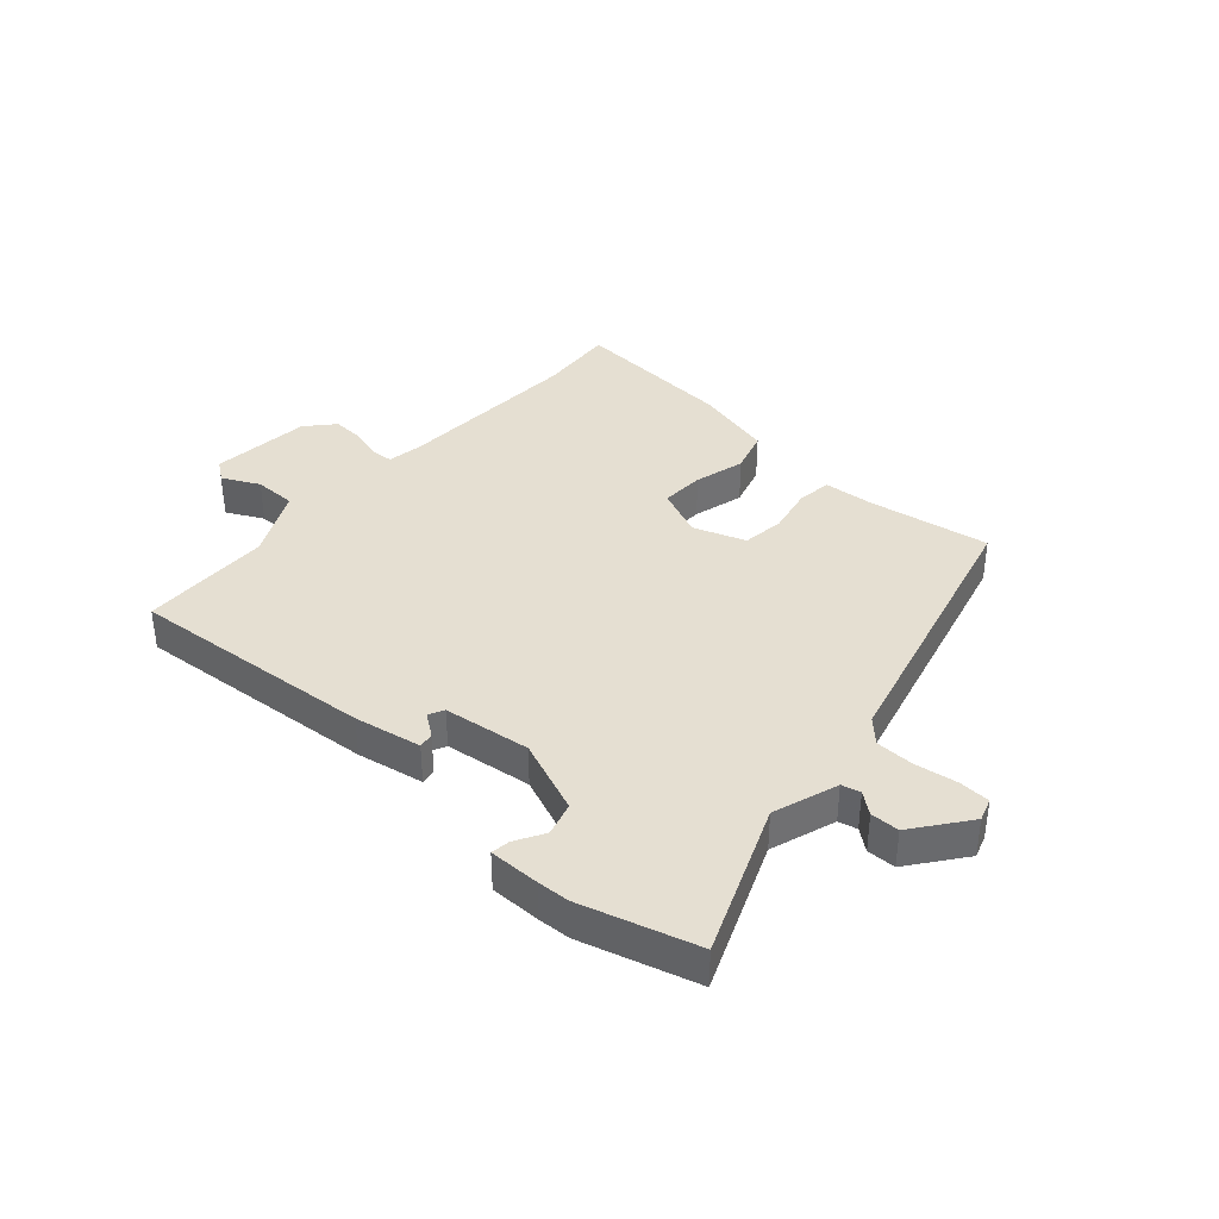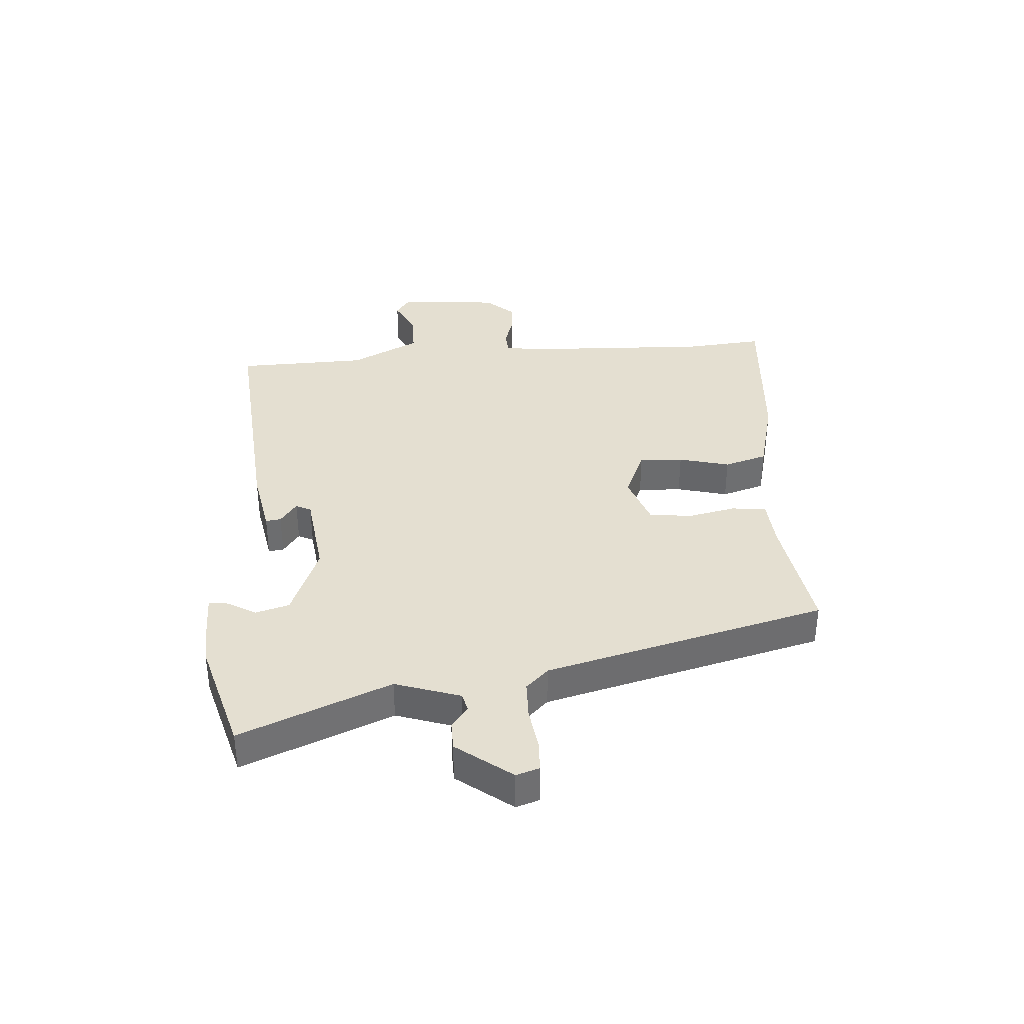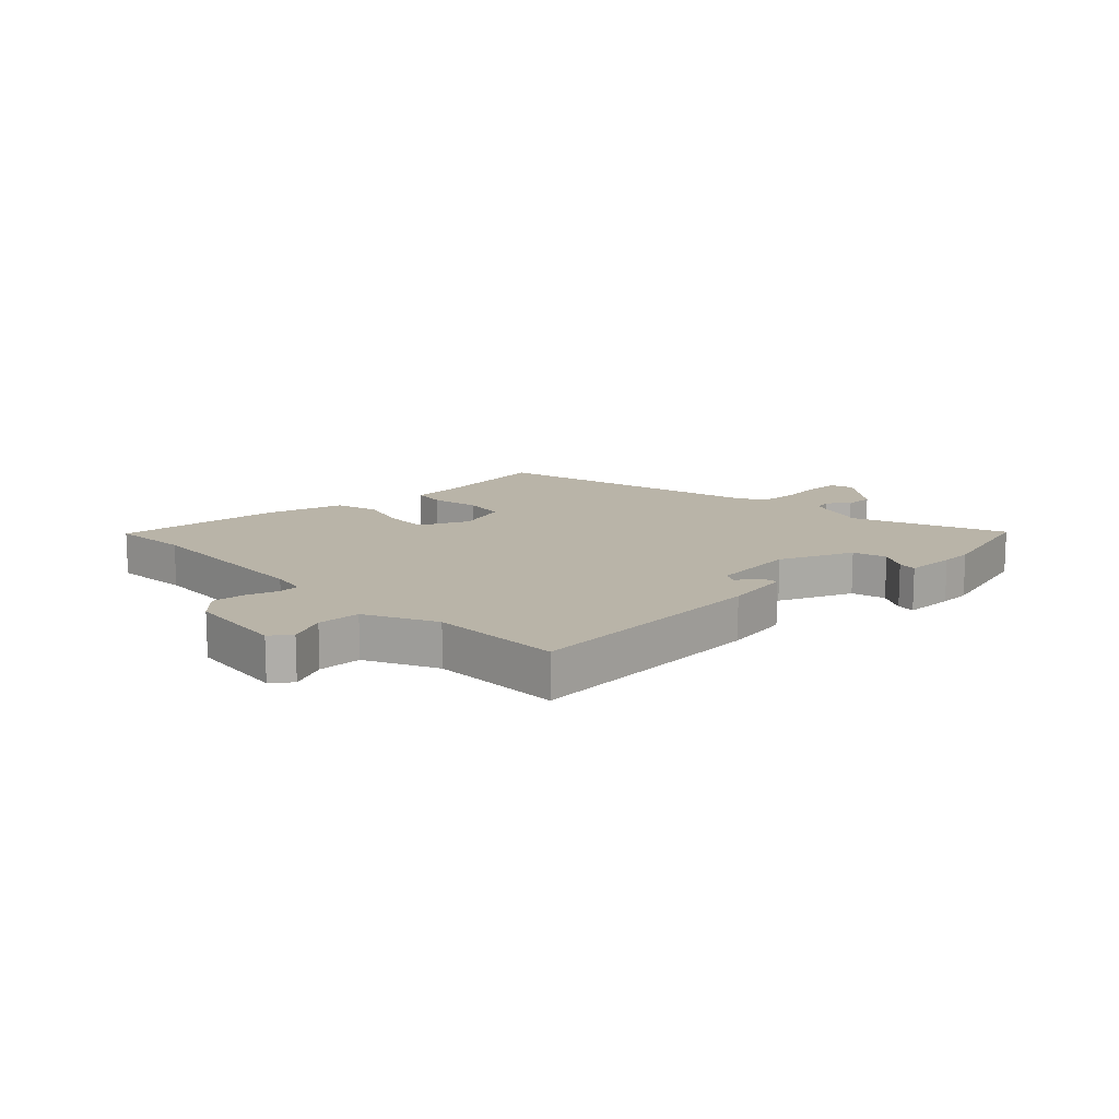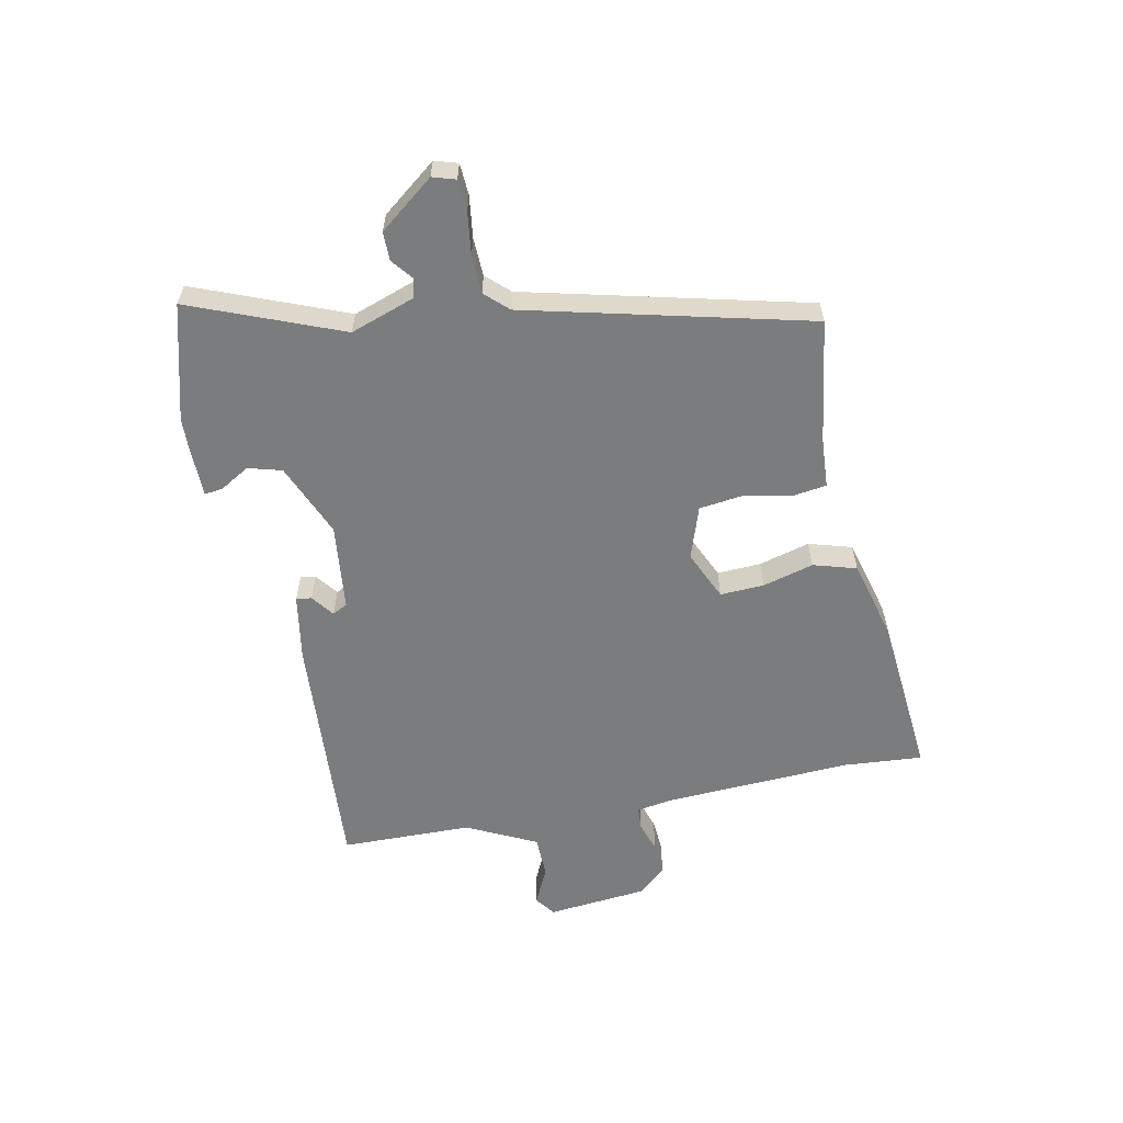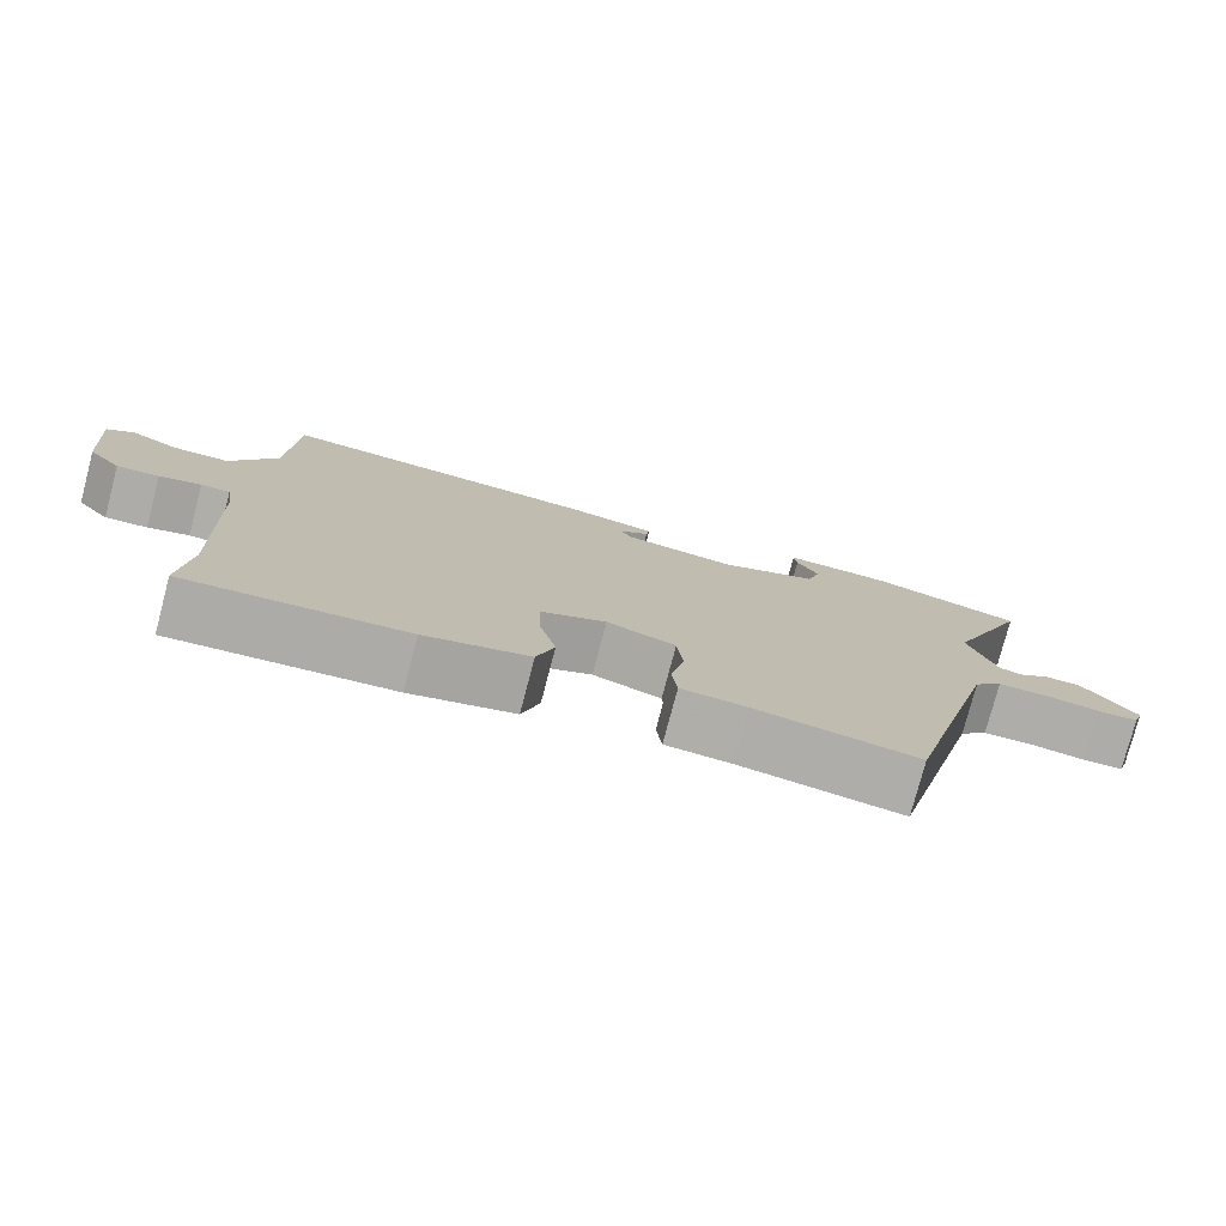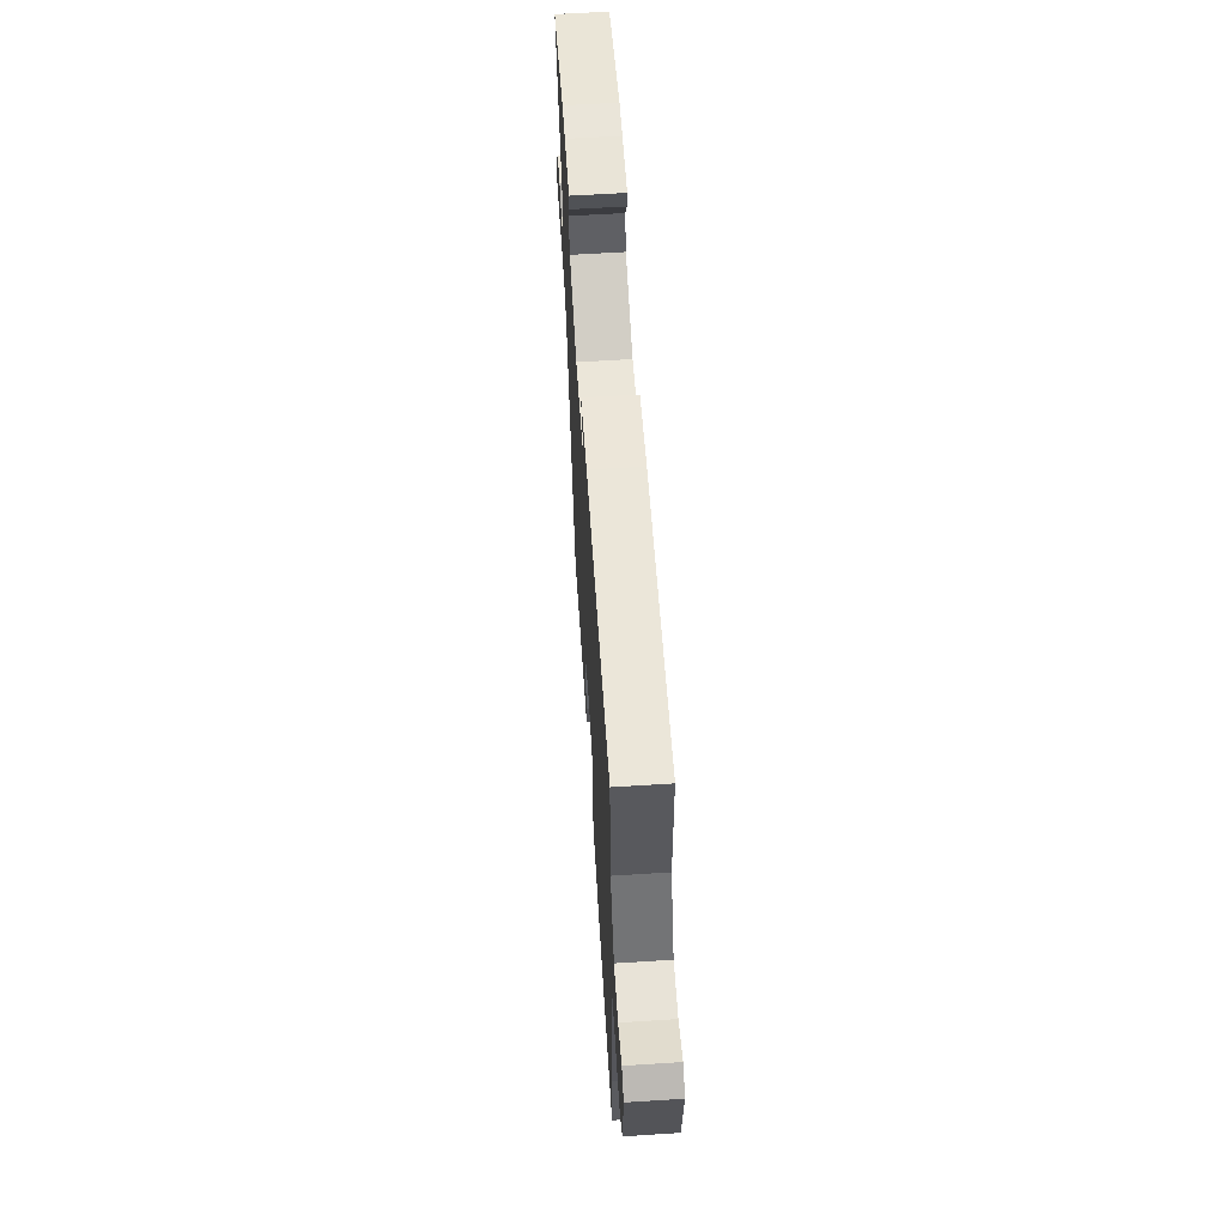
<metadata>
{"format":"obj","ext":"obj","renderer":"f3d","projection":"perspective","resolution":1024,"background":"white","views":[{"elev":37.4,"azim":42.3,"up":"+Y"},{"elev":36.6,"azim":86.4,"up":"+Y"},{"elev":13.1,"azim":-42.6,"up":"+Y"},{"elev":-58.7,"azim":102.6,"up":"+Y"},{"elev":-77.2,"azim":-14.7,"up":"+Z"},{"elev":61.5,"azim":-93.7,"up":"+Z"}]}
</metadata>
<code>
v -0.475 0.07 0.495
v -0.053 0.07 0.457
v 0.061 0.07 0.435
v 0.057 0.07 0.409
v 0.018 0.07 0.381
v 0.031 0.07 0.355
v 0.179 0.07 0.335
v 0.306 0.07 0.385
v 0.323 0.07 0.442
v 0.295 0.07 0.492
v 0.291 0.07 0.524
v 0.378 0.07 0.523
v 0.432 0.07 0.52
v 0.628 0.07 0.462
v 0.521 0.07 0.208
v 0.557 0.07 0.097
v 0.589 0.07 0.089
v 0.625 0.07 0.117
v 0.674 0.07 0.116
v 0.744 0.07 0.022
v 0.731 0.07 -0.017
v 0.678 0.07 -0.019
v 0.606 0.07 -0.008
v 0.541 0.07 -0.009
v 0.504 0.07 -0.047
v 0.377 0.07 -0.524
v 0.168 0.07 -0.489
v 0.083 0.07 -0.482
v 0.076 0.07 -0.423
v 0.094 0.07 -0.342
v 0.086 0.07 -0.269
v -0.003 0.07 -0.237
v -0.088 0.07 -0.273
v -0.086 0.07 -0.348
v -0.064 0.07 -0.435
v -0.087 0.07 -0.508
v -0.222 0.07 -0.541
v -0.506 0.07 -0.561
v -0.493 0.07 -0.427
v -0.503 0.07 -0.105
v -0.512 0.07 -0.044
v -0.55 0.07 -0.041
v -0.604 0.07 -0.057
v -0.659 0.07 -0.06
v -0.701 0.07 -0.012
v -0.715 0.07 0.16
v -0.68 0.07 0.185
v -0.617 0.07 0.153
v -0.544 0.07 0.153
v -0.483 0.07 0.271
v -0.475 0 0.495
v -0.053 0 0.457
v 0.061 0 0.435
v 0.057 0 0.409
v 0.018 0 0.381
v 0.031 0 0.355
v 0.179 0 0.335
v 0.306 0 0.385
v 0.323 0 0.442
v 0.295 0 0.492
v 0.291 0 0.524
v 0.378 0 0.523
v 0.432 0 0.52
v 0.628 0 0.462
v 0.521 0 0.208
v 0.557 0 0.097
v 0.589 0 0.089
v 0.625 0 0.117
v 0.674 0 0.116
v 0.744 0 0.022
v 0.731 0 -0.017
v 0.678 0 -0.019
v 0.606 0 -0.008
v 0.541 0 -0.009
v 0.504 0 -0.047
v 0.377 0 -0.524
v 0.168 0 -0.489
v 0.083 0 -0.482
v 0.076 0 -0.423
v 0.094 0 -0.342
v 0.086 0 -0.269
v -0.003 0 -0.237
v -0.088 0 -0.273
v -0.086 0 -0.348
v -0.064 0 -0.435
v -0.087 0 -0.508
v -0.222 0 -0.541
v -0.506 0 -0.561
v -0.493 0 -0.427
v -0.503 0 -0.105
v -0.512 0 -0.044
v -0.55 0 -0.041
v -0.604 0 -0.057
v -0.659 0 -0.06
v -0.701 0 -0.012
v -0.715 0 0.16
v -0.68 0 0.185
v -0.617 0 0.153
v -0.544 0 0.153
v -0.483 0 0.271
f 46 47 48
f 45 46 48
f 44 45 48
f 43 44 48
f 42 43 48
f 41 42 48 49
f 37 38 39
f 36 37 39
f 35 36 39
f 34 35 39
f 33 34 39 40
f 32 33 40 41
f 27 28 29 30
f 27 30 31
f 26 27 31
f 25 26 31
f 41 49 50
f 32 41 50
f 31 32 50
f 25 31 50
f 24 25 50
f 21 22 23
f 20 21 23
f 19 20 23
f 18 19 23
f 17 18 23
f 13 14 15
f 12 13 15
f 11 12 15
f 10 11 15
f 9 10 15
f 8 9 15 16
f 7 8 16
f 6 7 16
f 3 4 5
f 2 3 5
f 1 2 5
f 50 1 5
f 50 5 6
f 23 24 50
f 17 23 50
f 16 17 50
f 6 16 50
f 98 97 96
f 98 96 95
f 98 95 94
f 98 94 93
f 98 93 92
f 99 98 92 91
f 89 88 87
f 89 87 86
f 89 86 85
f 89 85 84
f 90 89 84 83
f 91 90 83 82
f 80 79 78 77
f 81 80 77
f 81 77 76
f 81 76 75
f 100 99 91
f 100 91 82
f 100 82 81
f 100 81 75
f 100 75 74
f 73 72 71
f 73 71 70
f 73 70 69
f 73 69 68
f 73 68 67
f 65 64 63
f 65 63 62
f 65 62 61
f 65 61 60
f 65 60 59
f 66 65 59 58
f 66 58 57
f 66 57 56
f 55 54 53
f 55 53 52
f 55 52 51
f 55 51 100
f 56 55 100
f 100 74 73
f 100 73 67
f 100 67 66
f 100 66 56
f 1 51 52 2
f 2 52 53 3
f 3 53 54 4
f 4 54 55 5
f 5 55 56 6
f 6 56 57 7
f 7 57 58 8
f 8 58 59 9
f 9 59 60 10
f 10 60 61 11
f 11 61 62 12
f 12 62 63 13
f 13 63 64 14
f 14 64 65 15
f 15 65 66 16
f 16 66 67 17
f 17 67 68 18
f 18 68 69 19
f 19 69 70 20
f 20 70 71 21
f 21 71 72 22
f 22 72 73 23
f 23 73 74 24
f 24 74 75 25
f 25 75 76 26
f 26 76 77 27
f 27 77 78 28
f 28 78 79 29
f 29 79 80 30
f 30 80 81 31
f 31 81 82 32
f 32 82 83 33
f 33 83 84 34
f 34 84 85 35
f 35 85 86 36
f 36 86 87 37
f 37 87 88 38
f 38 88 89 39
f 39 89 90 40
f 40 90 91 41
f 41 91 92 42
f 42 92 93 43
f 43 93 94 44
f 44 94 95 45
f 45 95 96 46
f 46 96 97 47
f 47 97 98 48
f 48 98 99 49
f 49 99 100 50
f 50 100 51 1

</code>
